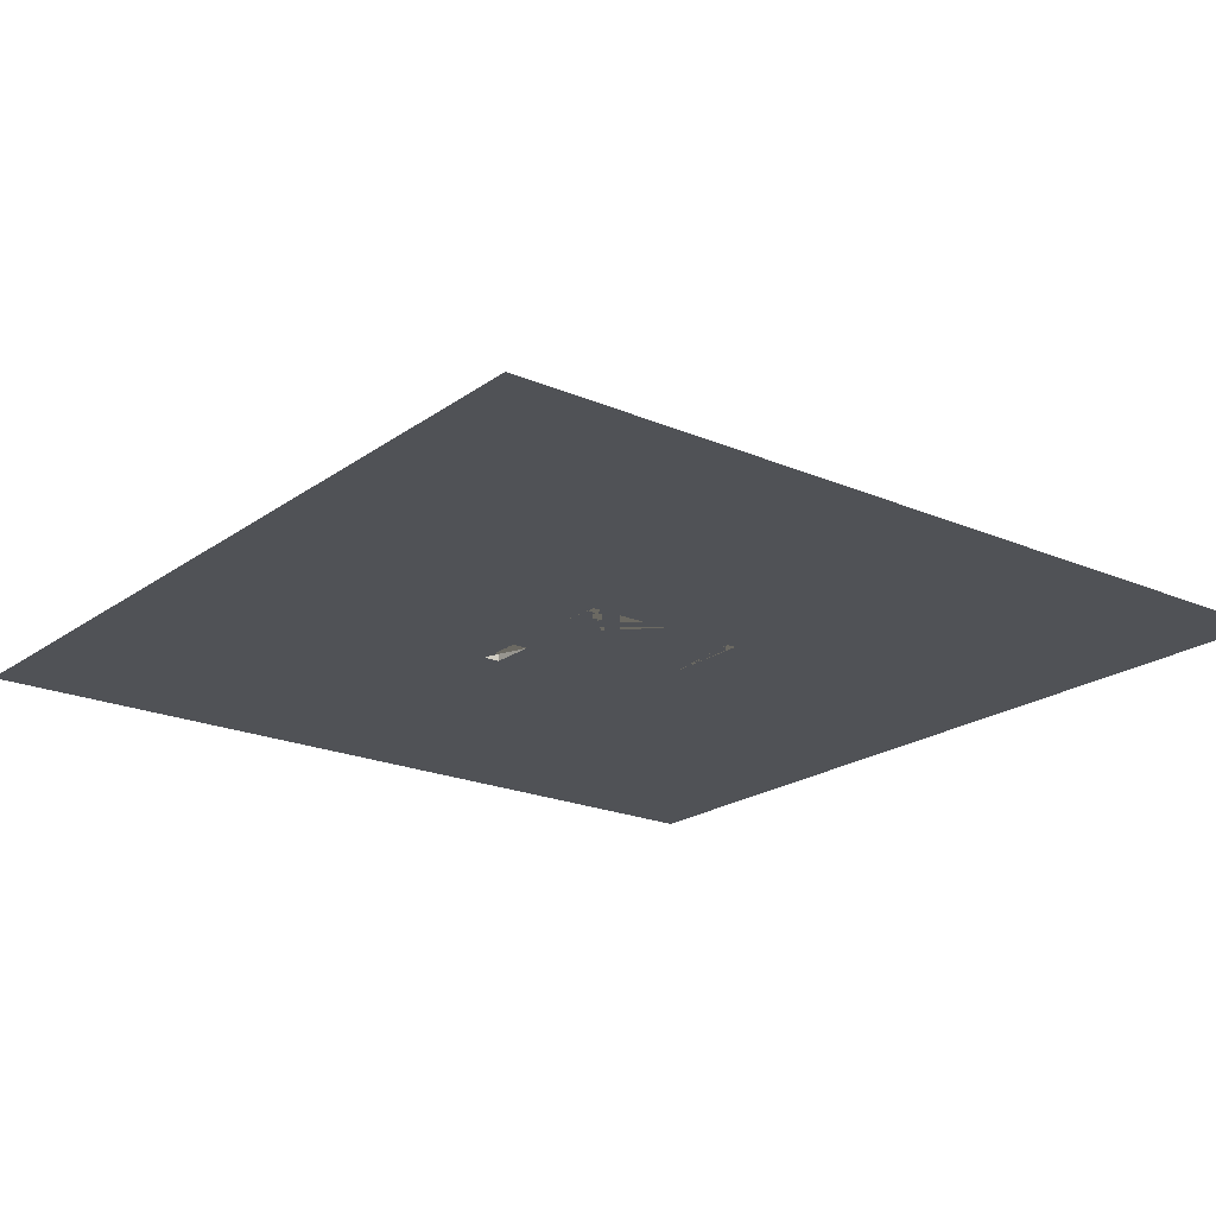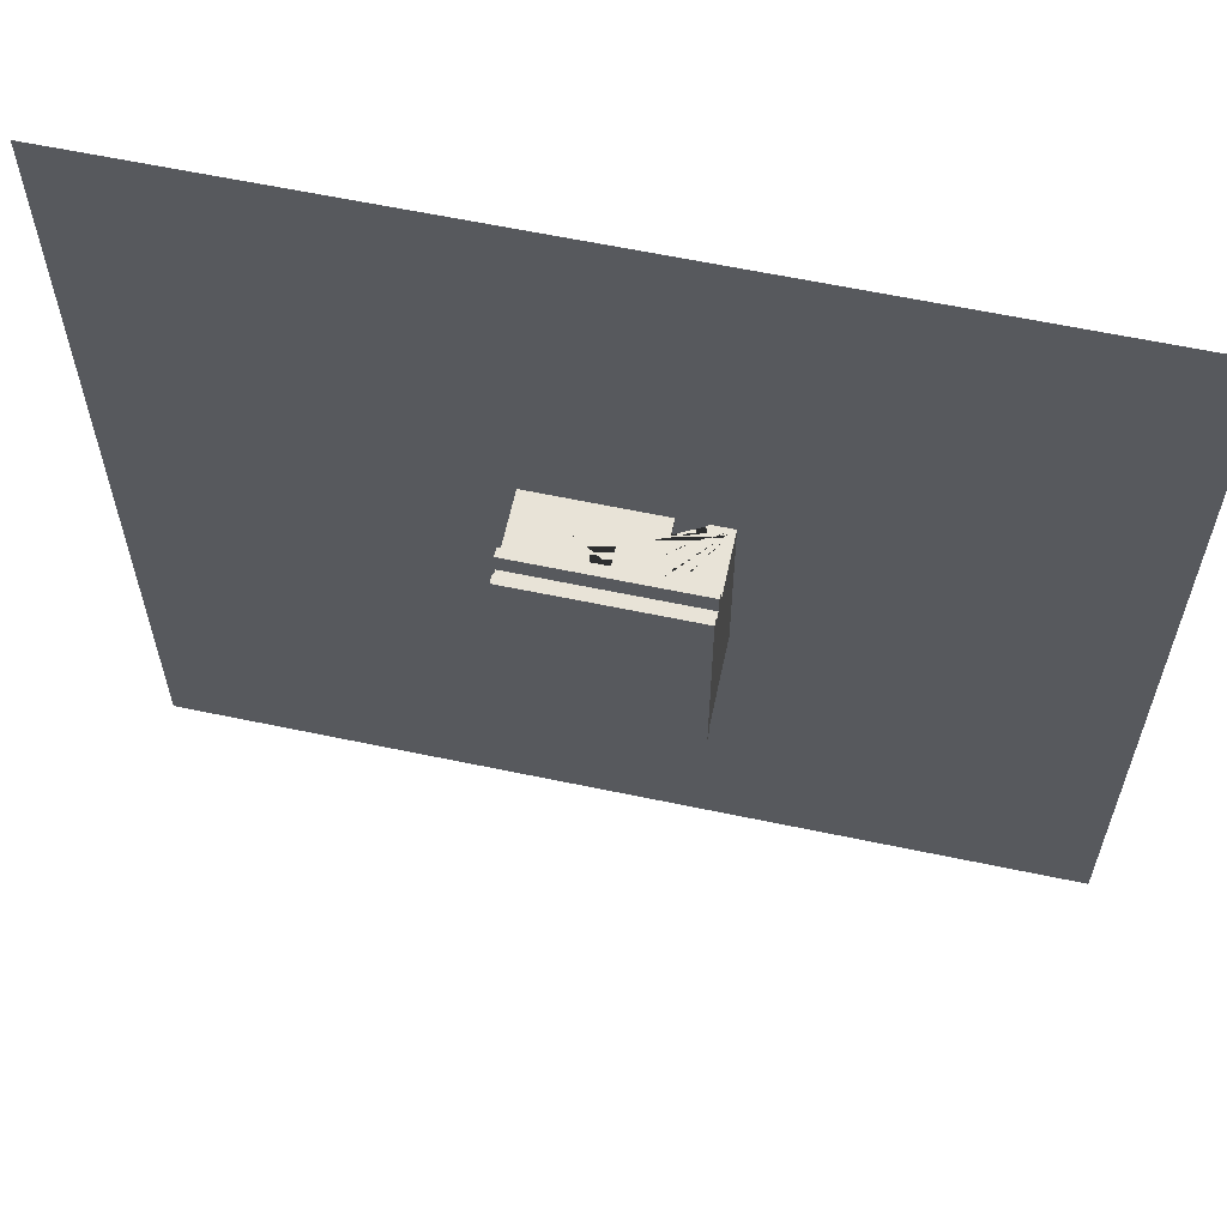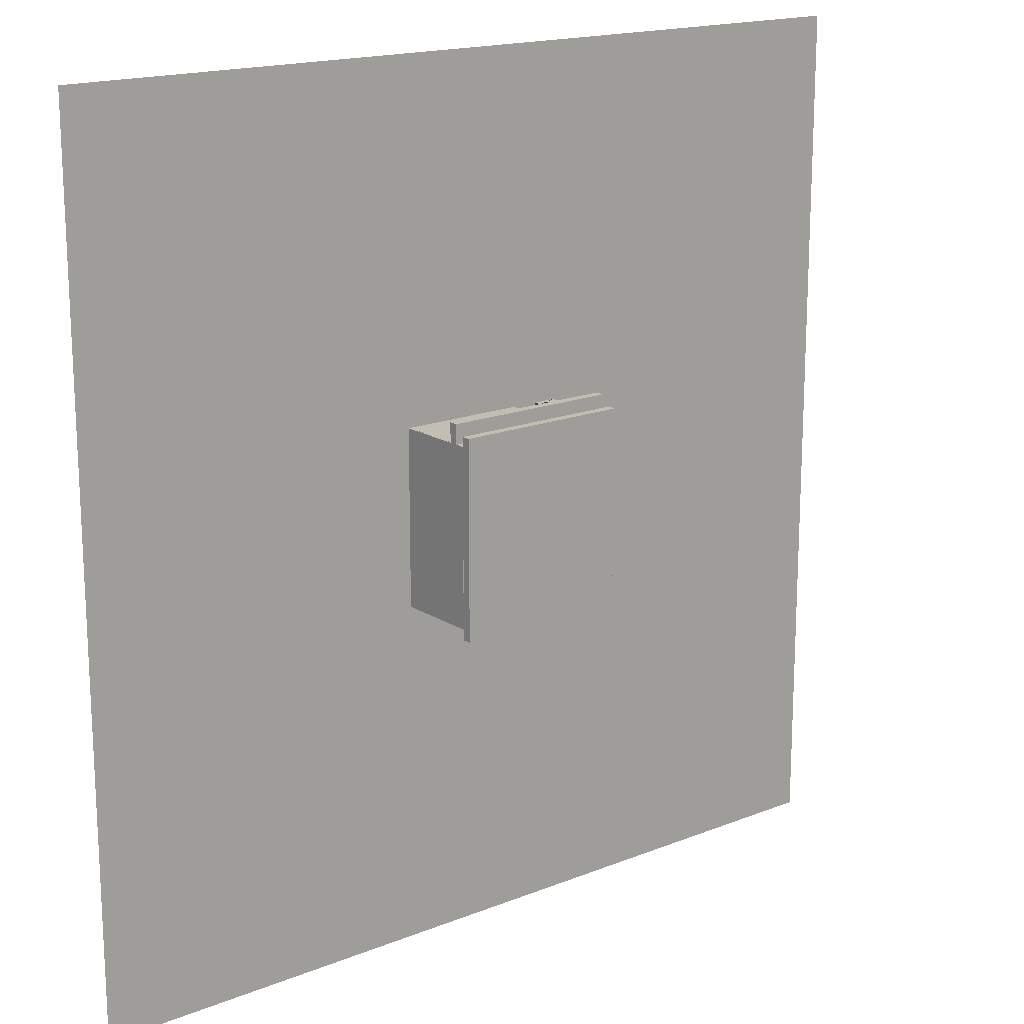
<metadata>
{"format":"obj","ext":"obj","renderer":"f3d","projection":"perspective","resolution":1024,"background":"white","views":[{"elev":-20.7,"azim":142.0,"up":"+Y"},{"elev":61.6,"azim":-167.9,"up":"+Z"},{"elev":17.1,"azim":141.4,"up":"+Z"}]}
</metadata>
<code>
g default
v -9.694 0.1225 9.611
v 0.3055 0.1225 9.611
v 0.3055 0.1225 -0.3894
v -9.694 0.1225 -0.3894
v -49.69 0.1225 49.61
v -39.69 0.1225 49.61
v -39.69 0.1225 39.61
v -49.69 0.1225 39.61
v 40.31 0.1225 -40.39
v 50.31 0.1225 -40.39
v 50.31 0.1225 -50.39
v 40.31 0.1225 -50.39
v 10.31 0.1225 -10.39
v 20.31 0.1225 -10.39
v 20.31 0.1225 -20.39
v 10.31 0.1225 -20.39
v -29.69 0.1225 39.61
v -29.69 0.1225 29.61
v -39.69 0.1225 29.61
v -19.69 0.1225 19.61
v -9.694 0.1225 19.61
v -19.69 0.1225 9.611
v 30.31 0.1225 -30.39
v 40.31 0.1225 -30.39
v 30.31 0.1225 -40.39
v -19.69 0.1225 29.61
v -29.69 0.1225 19.61
v 30.31 0.1225 -20.39
v 20.31 0.1225 -30.39
v -9.673 0.1229 9.688
v -9.673 0.1229 9.414
v -9.522 0.1229 9.414
v -9.522 0.1229 9.688
v 10.05 0.1225 -10.38
v 10.05 0.1229 -10.38
v 10.05 0.1229 -10.36
v 10.05 0.1229 -9.382
v 10.05 0.1225 -9.382
v -7.219 0.4538 9.414
v -7.219 0.4538 9.669
v -7.219 0.1229 9.669
v -7.219 0.1229 9.414
v -7.219 0.4538 9.696
v -7.219 0.1229 9.696
v -9.673 0.1229 9.696
v -7.219 3.246 9.414
v -7.219 3.246 9.669
v -7.219 3.246 9.696
v 10.2 0.1229 -10.64
v 10.2 0.1229 -10.64
v 10.2 9.641 -10.64
v 10.2 9.641 -10.64
v 10.32 9.641 -10.64
v 10.32 0.1229 -10.64
v -9.673 9.641 9.688
v -9.804 9.641 9.688
v -9.804 0.1229 9.688
v -4.173 3.246 9.414
v -4.173 3.246 9.669
v -4.173 3.404 9.414
v -4.173 3.426 9.433
v -9.673 9.641 9.696
v -4.173 3.426 9.433
v -4.173 3.426 9.669
v -4.173 3.426 9.669
v -4.172 3.739 9.433
v -4.172 3.533 9.512
v -4.172 3.536 9.492
v -4.172 3.426 9.434
v -4.172 3.464 9.598
v -4.172 3.462 9.601
v -4.172 3.459 9.612
v -4.172 3.457 9.627
v -4.172 3.456 9.647
v -4.172 3.426 9.669
v -4.172 3.738 9.434
v -4.172 3.467 9.601
v -4.172 3.47 9.612
v -4.173 3.739 9.433
v -4.172 3.472 9.627
v -4.172 3.473 9.647
v -4.111 3.533 9.512
v -4.108 3.536 9.512
v -4.111 3.536 9.492
v -4.172 3.474 9.669
v -4.172 3.62 9.492
v -4.172 3.455 9.669
v -4.172 3.533 9.669
v -4.172 3.622 9.512
v -4.111 3.536 9.583
v -4.108 3.536 9.553
v -4.111 3.533 9.561
v -4.108 3.62 9.512
v -4.111 3.622 9.512
v -4.111 3.62 9.492
v -4.142 3.533 9.696
v -4.172 3.707 9.598
v -4.137 3.536 9.696
v -4.172 3.704 9.601
v -4.108 3.62 9.553
v -4.111 3.62 9.583
v -4.111 3.622 9.561
v -4.173 3.739 9.669
v -4.172 3.738 9.433
v -4.173 3.738 9.669
v -4.172 3.622 9.669
v -4.172 3.7 9.627
v -4.172 3.702 9.612
v -4.172 3.71 9.601
v -4.172 3.712 9.612
v -4.172 3.714 9.627
v -4.142 3.622 9.696
v -4.172 3.716 9.647
v -4.172 3.738 9.669
v -4.172 3.698 9.647
v -4.137 3.62 9.696
v -4.172 3.738 9.669
v -4.172 3.622 9.696
v -4.172 3.698 9.692
v -4.172 3.698 9.669
v -4.172 3.698 9.669
v -4.172 3.699 9.696
v -4.172 3.716 9.669
v -8.541 9.642 -9.382
v -8.541 9.642 -10.38
v -9.541 9.642 -10.38
v -9.816 9.642 -10.5
v 10.3 9.642 -10.5
v 9.05 9.642 -10.38
v 9.05 9.642 -9.382
v 8.2 9.642 3.987
v -4.172 3.716 9.669
v -4.172 3.716 9.692
v -4.172 3.716 9.696
v -4.172 3.715 9.696
v -4.173 3.738 9.696
v -4.172 3.738 9.696
v -4.172 3.738 9.696
v -4.173 3.739 9.696
v -4.173 3.739 9.696
v -4.172 3.738 9.696
v -4.173 3.738 9.696
v -4.172 3.738 9.696
v -4.173 3.918 9.696
v -4.173 3.918 9.669
v -4.173 0.4538 9.669
v -4.173 0.4538 9.414
v -4.173 0.1229 9.414
v -4.173 0.1229 9.669
v -4.173 0.1229 9.696
v -4.173 0.4538 9.696
v -7.219 3.918 9.414
v -7.219 3.918 9.669
v -7.219 3.918 9.696
v -4.173 3.246 9.696
v -7.219 6.206 9.414
v -7.219 6.206 9.669
v -7.219 6.206 9.696
v -7.219 6.542 9.414
v -7.219 6.542 9.669
v -4.172 3.426 9.433
v -4.172 3.426 9.669
v -4.173 3.759 9.414
v -7.219 6.542 9.696
v -4.173 3.426 9.696
v -4.172 3.533 9.512
v -4.172 3.536 9.492
v -4.171 3.462 9.601
v -4.171 3.464 9.598
v -4.171 3.467 9.601
v -4.171 3.459 9.612
v -4.172 3.62 9.492
v -4.171 3.47 9.612
v -4.171 3.457 9.627
v -4.171 3.472 9.627
v -4.171 3.456 9.647
v -4.173 3.426 9.696
v -4.172 3.426 9.696
v -4.172 3.426 9.696
v -4.171 3.473 9.647
v -4.172 3.622 9.512
v -4.172 3.456 9.692
v -4.171 3.456 9.692
v -4.171 3.455 9.669
v -4.172 3.455 9.669
v -4.171 3.456 9.696
v -4.172 3.456 9.696
v -4.172 3.474 9.669
v -4.171 3.474 9.669
v -4.171 3.473 9.692
v -4.172 3.473 9.692
v -6.968 6.542 9.414
v -6.968 6.542 9.669
v -4.172 3.473 9.696
v -4.171 3.473 9.696
v -9.811 7.59 9.697
v -9.811 7.59 11.93
v -9.811 8.59 11.93
v -9.811 8.59 9.697
v -6.968 6.542 9.696
v -4.171 3.704 9.601
v -4.171 3.707 9.598
v -4.171 3.71 9.601
v -4.171 3.702 9.612
v -4.171 3.712 9.612
v -4.171 3.7 9.627
v -4.171 3.714 9.627
v -4.171 3.698 9.647
v -4.171 3.716 9.647
v -4.171 3.698 9.692
v -4.171 3.698 9.669
v -4.171 3.699 9.696
v -4.171 3.716 9.669
v -4.171 3.716 9.692
v -4.171 3.715 9.696
v 10.3 10.64 -10.5
v 10.3 9.642 -11.85
v 10.3 10.64 -11.85
v -9.522 9.641 9.414
v -9.673 9.641 9.414
v -9.522 9.641 9.688
v -5.903 6.542 9.414
v -5.903 6.542 9.669
v -5.903 6.542 9.696
v 0.3055 0.1225 19.61
v -29.69 0.1225 49.61
v 50.31 0.1225 -30.39
v 10.31 0.1225 -0.3894
v 20.31 0.1225 -0.3894
v 30.31 0.1225 -10.39
v -19.69 0.1225 39.61
v -9.694 0.1225 29.61
v 40.31 0.1225 -20.39
v -5.696 6.542 9.414
v -5.696 6.542 9.669
v -9.816 10.64 9.527
v 10.3 10.64 9.527
v -9.816 10.64 -10.5
v -5.696 6.542 9.696
v -4.173 3.918 9.414
v -4.173 6.206 9.669
v -4.173 6.206 9.414
v -9.816 9.642 9.527
v -9.816 9.642 10.76
v -9.816 10.64 10.76
v -5.489 6.542 9.414
v -5.489 6.542 9.669
v -4.173 6.206 9.696
v -5.489 6.542 9.696
v -4.425 6.542 9.414
v -4.425 6.542 9.669
v -4.425 6.542 9.696
v -4.173 6.542 9.669
v -4.173 6.542 9.414
v -4.173 6.542 9.696
v 10.04 0.1229 -9.382
v 10.04 0.1229 3.987
v 10.04 9.641 3.987
v 10.04 9.641 -9.382
v 10.05 9.642 -10.38
v 10.05 9.641 -10.38
v 10.04 9.641 -10.38
v 9.05 9.641 -10.38
v -4.172 3.533 9.696
v -4.172 3.533 9.696
v -4.172 3.622 9.696
v 10.32 0.1229 9.688
v 10.32 9.641 9.688
v 0.3721 3.823 9.414
v 0.3721 6.127 9.414
v 0.3721 6.127 9.696
v 0.3721 3.823 9.696
v 10.05 9.642 -9.382
v 10.05 9.641 -9.382
v 10.05 9.641 -10.36
v 9.05 0.1225 -9.382
v 9.05 9.641 -10.36
v 9.05 0.1229 -10.36
v 9.05 0.1229 -10.38
v 9.05 0.1225 -10.38
v 4.348 3.823 9.414
v 4.348 3.823 9.696
v 4.348 6.127 9.696
v 4.348 6.127 9.414
v 10.35 8.59 9.697
v 10.35 7.59 9.697
v 10.35 7.59 11.93
v 10.35 8.59 11.93
v 10.3 9.642 9.527
v 10.3 9.642 10.76
v 10.31 0.1225 19.61
v 10.31 0.1225 9.611
v 30.31 0.1225 -0.3894
v 20.31 0.1225 9.611
v -19.69 0.1225 49.61
v 0.3055 0.1225 29.61
v 50.31 0.1225 -20.39
v -9.694 0.1225 39.61
v 40.31 0.1225 -10.39
v 10.04 9.641 -10.64
v 10.2 9.641 -10.36
v 10.3 10.64 10.76
v -9.541 9.642 -9.382
v 8.2 9.642 9.42
v 10.2 9.641 9.688
v 10.2 9.641 9.696
v 10.2 0.1229 9.696
v 10.2 0.1229 9.688
v 8.2 0.1225 9.42
v 8.2 0.1225 3.987
v 10.04 0.1225 3.987
v 10.04 0.1229 3.987
v 10.04 0.1229 9.414
v 10.04 0.1229 9.42
v 10.04 0.1225 9.42
v 10.04 0.1229 9.42
v 8.2 0.1229 9.42
v 20.31 0.1225 19.61
v 30.31 0.1225 9.611
v 10.31 0.1225 29.61
v 0.3055 0.1225 39.61
v -9.694 0.1225 49.61
v 50.31 0.1225 -10.39
v 40.31 0.1225 -0.3894
v 30.31 0.1225 19.61
v 20.31 0.1225 29.61
v 0.3055 0.1225 49.61
v 50.31 0.1225 -0.3894
v 10.31 0.1225 39.61
v 40.31 0.1225 9.611
v 10.04 9.641 3.987
v 10.04 9.642 3.987
v 10.04 9.642 9.42
v 10.04 9.641 9.42
v 10.04 9.641 9.414
v 8.2 9.641 9.42
v 10.04 9.641 9.42
v 10.2 0.1229 9.414
v 10.04 0.1229 9.688
v 30.31 0.1225 29.61
v 10.31 0.1225 49.61
v 20.31 0.1225 39.61
v 40.31 0.1225 19.61
v 50.31 0.1225 9.611
v 20.31 0.1225 49.61
v 50.31 0.1225 19.61
v 30.31 0.1225 39.61
v 40.31 0.1225 29.61
v 10.2 9.641 9.414
v 10.04 9.641 9.688
v 30.31 0.1225 49.61
v 50.31 0.1225 29.61
v 40.31 0.1225 39.61
v 8.2 0.1229 9.414
v 40.31 0.1225 49.61
v 50.31 0.1225 39.61
v 10.2 0.1229 -10.36
v 8.2 9.641 9.414
v 50.31 0.1225 49.61
v 0.3055 0.1225 -10.39
v -9.816 10.64 -11.85
v 10.04 0.1229 -10.38
v 10.04 0.1229 -10.64
v 5.381 0.1559 -10.36
v 5.381 8.881 -10.36
v 5.381 8.881 -10.64
v 5.381 0.1559 -10.64
v -9.816 9.642 -11.85
v -4.911 8.881 -10.36
v -4.911 8.881 -10.64
v -9.522 9.641 -9.382
v -9.522 0.1229 -9.382
v -9.804 0.1229 -10.64
v -9.804 9.641 -10.64
v -9.673 9.641 -10.64
v -9.673 9.641 -10.64
v -9.522 9.641 -10.64
v -9.522 9.641 -10.38
v -8.541 9.641 -10.38
v -8.541 9.641 -10.36
v -19.69 0.1225 -0.3894
v -49.69 0.1225 29.61
v 30.31 0.1225 -50.39
v 0.3055 0.1225 -20.39
v 10.31 0.1225 -30.39
v -39.69 0.1225 19.61
v -29.69 0.1225 9.611
v 20.31 0.1225 -40.39
v -4.911 0.1559 -10.64
v -4.911 0.1559 -10.36
v -8.541 0.1229 -10.36
v -9.673 0.1229 -10.64
v -9.541 9.641 -9.382
v -9.541 9.641 -10.36
v -9.673 9.641 -10.36
v -9.673 0.1229 -10.64
v -9.541 9.641 -10.38
v -9.694 0.1225 -10.39
v -19.69 0.1225 -10.39
v 0.3055 0.1225 -30.39
v -9.694 0.1225 -20.39
v -49.69 0.1225 19.61
v -29.69 0.1225 -0.3894
v 20.31 0.1225 -50.39
v -39.69 0.1225 9.611
v 10.31 0.1225 -40.39
v -8.541 0.1225 -9.382
v -9.541 0.1225 -9.382
v -9.541 0.1225 -10.38
v -19.69 0.1225 -20.39
v -9.694 0.1225 -30.39
v -29.69 0.1225 -10.39
v -39.69 0.1225 -0.3894
v -49.69 0.1225 9.611
v 10.31 0.1225 -50.39
v 0.3055 0.1225 -40.39
v -9.541 0.1229 -9.382
v -9.541 0.1229 -10.36
v -9.541 0.1229 -10.38
v -8.541 0.1229 -10.38
v -8.541 0.1225 -10.38
v -9.522 0.1229 -10.38
v -19.69 0.1225 -30.39
v -29.69 0.1225 -20.39
v -49.69 0.1225 -0.3894
v 0.3055 0.1225 -50.39
v -39.69 0.1225 -10.39
v -9.694 0.1225 -40.39
v -9.522 0.1229 -10.64
v -9.673 0.1229 -10.36
v -29.69 0.1225 -30.39
v -49.69 0.1225 -10.39
v -39.69 0.1225 -20.39
v -19.69 0.1225 -40.39
v -9.694 0.1225 -50.39
v -49.69 0.1225 -20.39
v -19.69 0.1225 -50.39
v -39.69 0.1225 -30.39
v -29.69 0.1225 -40.39
v -49.69 0.1225 -30.39
v -29.69 0.1225 -50.39
v -39.69 0.1225 -40.39
v -49.69 0.1225 -40.39
v -39.69 0.1225 -50.39
v -49.69 0.1225 -50.39
g pCube8
f 1 2 3 4
f 5 6 7 8
f 9 10 11 12
f 13 14 15 16
f 7 17 18 19
f 20 21 1 22
f 23 24 9 25
f 18 26 20 27
f 15 28 23 29
f 30 31 32 33
f 34 35 36 37 38
f 39 40 41 42
f 41 40 43 44
f 45 30 33 32 42 41 44
f 46 47 40 39
f 43 40 47 48
f 49 50 51 52
f 52 53 54 49
f 55 56 57 30
f 61 60 58 59 65
f 30 45 62 55
f 64 63 61 65
f 61 63 66 79
f 115 107 108 99 97 109 110 111 113 123 114 76 69 75 87 74 73 72 71 70 77 78 80 81 85 88 67 68 86 89 106 120
f 82 83 84
f 90 91 92
f 93 94 95
f 90 92 96 98
f 100 101 102
f 103 79 66 105
f 105 66 104 117
f 112 102 101 116
f 121 120 106 118 122 119
f 124 125 126 127 128 129 130 131
f 114 123 132 133 134 138
f 134 133 135
f 103 105 136 140
f 105 117 137 142
f 139 103 140
f 141 114 138
f 136 105 142
f 137 117 143
f 103 139 144 145
f 146 147 148 149
f 146 149 150 151
f 152 153 47 46
f 48 47 153 154
f 147 146 59 58
f 155 59 146 151
f 156 157 153 152
f 154 153 157 158
f 159 160 157 156
f 161 63 64 162
f 162 75 69 161
f 60 61 79 163
f 158 157 160 164
f 63 161 104 66
f 69 76 104 161
f 165 65 59 155
f 67 166 167 68
f 71 168 169 70
f 70 169 170 77
f 72 171 168 71
f 82 84 167 166
f 68 167 172 86
f 77 170 173 78
f 73 174 171 72
f 78 173 175 80
f 74 176 174 73
f 167 84 95 172
f 177 64 65 165
f 178 162 64 177
f 179 75 162 178
f 80 175 180 81
f 86 172 181 89
f 83 82 92 91
f 182 183 184 185
f 83 93 95 84
f 186 183 182 187
f 95 94 181 172
f 188 189 190 191
f 192 193 160 159
f 194 191 190 195
f 100 93 83 91
f 91 90 101 100
f 100 102 94 93
f 196 197 198 199
f 116 101 90 98
f 76 114 117 104
f 164 160 193 200
f 99 201 202 97
f 97 202 203 109
f 108 204 201 99
f 109 203 205 110
f 107 206 204 108
f 110 205 207 111
f 208 206 107 115
f 111 207 209 113
f 119 210 211 121
f 212 210 119 122
f 132 213 214 133
f 135 133 214 215
f 143 117 114 141
f 216 128 217 218
f 219 220 55 221
f 222 223 193 192
f 200 193 223 224
f 21 225 2 1
f 6 226 17 7
f 24 227 10 9
f 228 229 14 13
f 14 230 28 15
f 17 231 26 18
f 26 232 21 20
f 28 233 24 23
f 234 235 223 222
f 236 237 216 238
f 224 223 235 239
f 240 145 241 242
f 236 243 244 245
f 246 247 235 234
f 248 241 145 144
f 239 235 247 249
f 250 251 247 246
f 249 247 251 252
f 242 241 253 254
f 254 253 251 250
f 255 253 241 248
f 252 251 253 255
f 256 257 258 259
f 260 261 262 263 129
f 184 176 74 87 185
f 180 189 188 85 81
f 264 166 67 88 265
f 96 92 82 166 264
f 118 106 89 181 266
f 266 181 94 102 112
f 163 79 103 145 240
f 211 208 115 120 121
f 209 213 132 123 113
f 267 54 53 268
f 269 270 271 272
f 261 260 273 274 275
f 276 130 129 263 277 278 279 280
f 281 269 272 282
f 283 271 270 284
f 199 285 286 196
f 196 286 287 197
f 282 283 284 281
f 198 288 285 199
f 237 289 128 216
f 243 289 290 244
f 225 291 292 2
f 229 293 230 14
f 292 294 229 228
f 226 295 231 17
f 232 296 225 21
f 233 297 227 24
f 231 298 232 26
f 230 299 233 28
f 185 87 75 179 187 182
f 85 188 191 194 265 88
f 197 287 288 198
f 52 300 262 261 275 301
f 245 302 237 236
f 244 290 302 245
f 38 37 256 259 274 273 130 276
f 127 126 303 124 131 304 289 243
f 305 306 307 308
f 308 267 268 305
f 130 273 260 129 128 131
f 2 292 309 310 228 3
f 311 312 313 314 315
f 287 286 285 288
f 315 314 316 317 309
f 291 318 294 292
f 294 319 293 229
f 296 320 291 225
f 298 321 296 232
f 295 322 298 231
f 299 323 297 233
f 293 324 299 230
f 290 289 237 302
f 292 228 310 311 315 309
f 318 325 319 294
f 320 326 318 291
f 322 327 321 298
f 324 328 323 299
f 321 329 320 296
f 319 330 324 293
f 331 332 333 334 335
f 334 333 304 336 337
f 313 338 308 339 316 314
f 326 340 325 318
f 327 341 329 321
f 329 342 326 320
f 325 343 330 319
f 330 344 328 324
f 304 333 332 131 128 289
f 341 345 342 329
f 343 346 344 330
f 342 347 340 326
f 340 348 343 325
f 305 349 335 334 337 350
f 345 351 347 342
f 348 352 346 343
f 347 353 348 340
f 332 331 258 257 312 311 310 131
f 148 354 317 316 339 308 307 150 149
f 351 355 353 347
f 353 356 352 348
f 267 308 338 313 312 257 256 37 36 357 49 54
f 309 317 354 358 336 304 131 310
f 355 359 356 353
f 354 148 147 58 60 163 269 281 284 219 358
f 195 190 189 180 175 173 170 169 168 171 174 176 184 183 186
f 215 214 213 209 207 205 203 202 201 204 206 208 211 210 212
f 306 305 350 337 336 358 219 221 55 62
f 53 52 301 275 274 259 258 331 335 349 305 268
f 284 270 269 163 240 242 254 250 246 234 222 192 159 156 152 46 39 42 32 219
f 271 283 282 272 116 98 96 264 265 194 195 186 187 179 178 177 165 155 151 150 307 306 62
f 45 44 43 48 154 158 164 200 224 239 249 252 255 248 144 139 140 136 142 137 143 141 138 134 135 215 212 122 118 266 112 116 272 271 62
f 238 127 243 236
f 228 13 360 280 34 38
f 3 228 38 276 280 360
f 238 216 218 361
f 362 363 49 357 36 35
f 364 365 366 367
f 35 34 280 279 362
f 368 217 128 127
f 365 369 370 366
f 361 218 217 368
f 371 219 32 372
f 373 57 56 374
f 375 376 377 378 379 380 277 263 262 300 52 51
f 22 1 4 381
f 8 7 19 382
f 25 9 12 383
f 360 13 16 384
f 16 15 29 385
f 19 18 27 386
f 27 20 22 387
f 29 23 25 388
f 367 389 390 364
f 365 364 390 391 278 277
f 50 392 389 367 366 51
f 368 127 238 361
f 389 370 369 390
f 391 390 369 365 277 380
f 56 55 220 219 371 393 394 395 376 374
f 366 370 389 392 375 51
f 376 375 392 396
f 393 303 126 397 394
f 125 379 378 397 126
f 396 373 374 376
f 381 4 398 399
f 384 16 385 400
f 398 360 384 401
f 382 19 386 402
f 387 22 381 403
f 388 25 383 404
f 386 27 387 405
f 385 29 388 406
f 378 377 376 395 394 397
f 4 407 408 409 398
f 399 398 401 410
f 401 384 400 411
f 403 381 399 412
f 405 387 403 413
f 402 386 405 414
f 406 388 404 415
f 400 385 406 416
f 408 417 418 419 409
f 420 421 409 419 422
f 410 401 411 423
f 412 399 410 424
f 414 405 413 425
f 416 406 415 426
f 413 403 412 427
f 411 400 416 428
f 4 3 360 398 409 421 407
f 396 429 422 419 418 430
f 424 410 423 431
f 425 413 427 432
f 427 412 424 433
f 423 411 428 434
f 428 416 426 435
f 421 420 391 380 379 125 124 407
f 407 124 303 393 371 372 417 408
f 432 427 433 436
f 434 428 435 437
f 433 424 431 438
f 431 423 434 439
f 436 433 438 440
f 439 434 437 441
f 438 431 439 442
f 373 396 430 418 417 372 32 31 30 57
f 440 438 442 443
f 442 439 441 444
f 443 442 444 445
f 50 49 363 362 279 278 391 420 422 429 396 392

</code>
